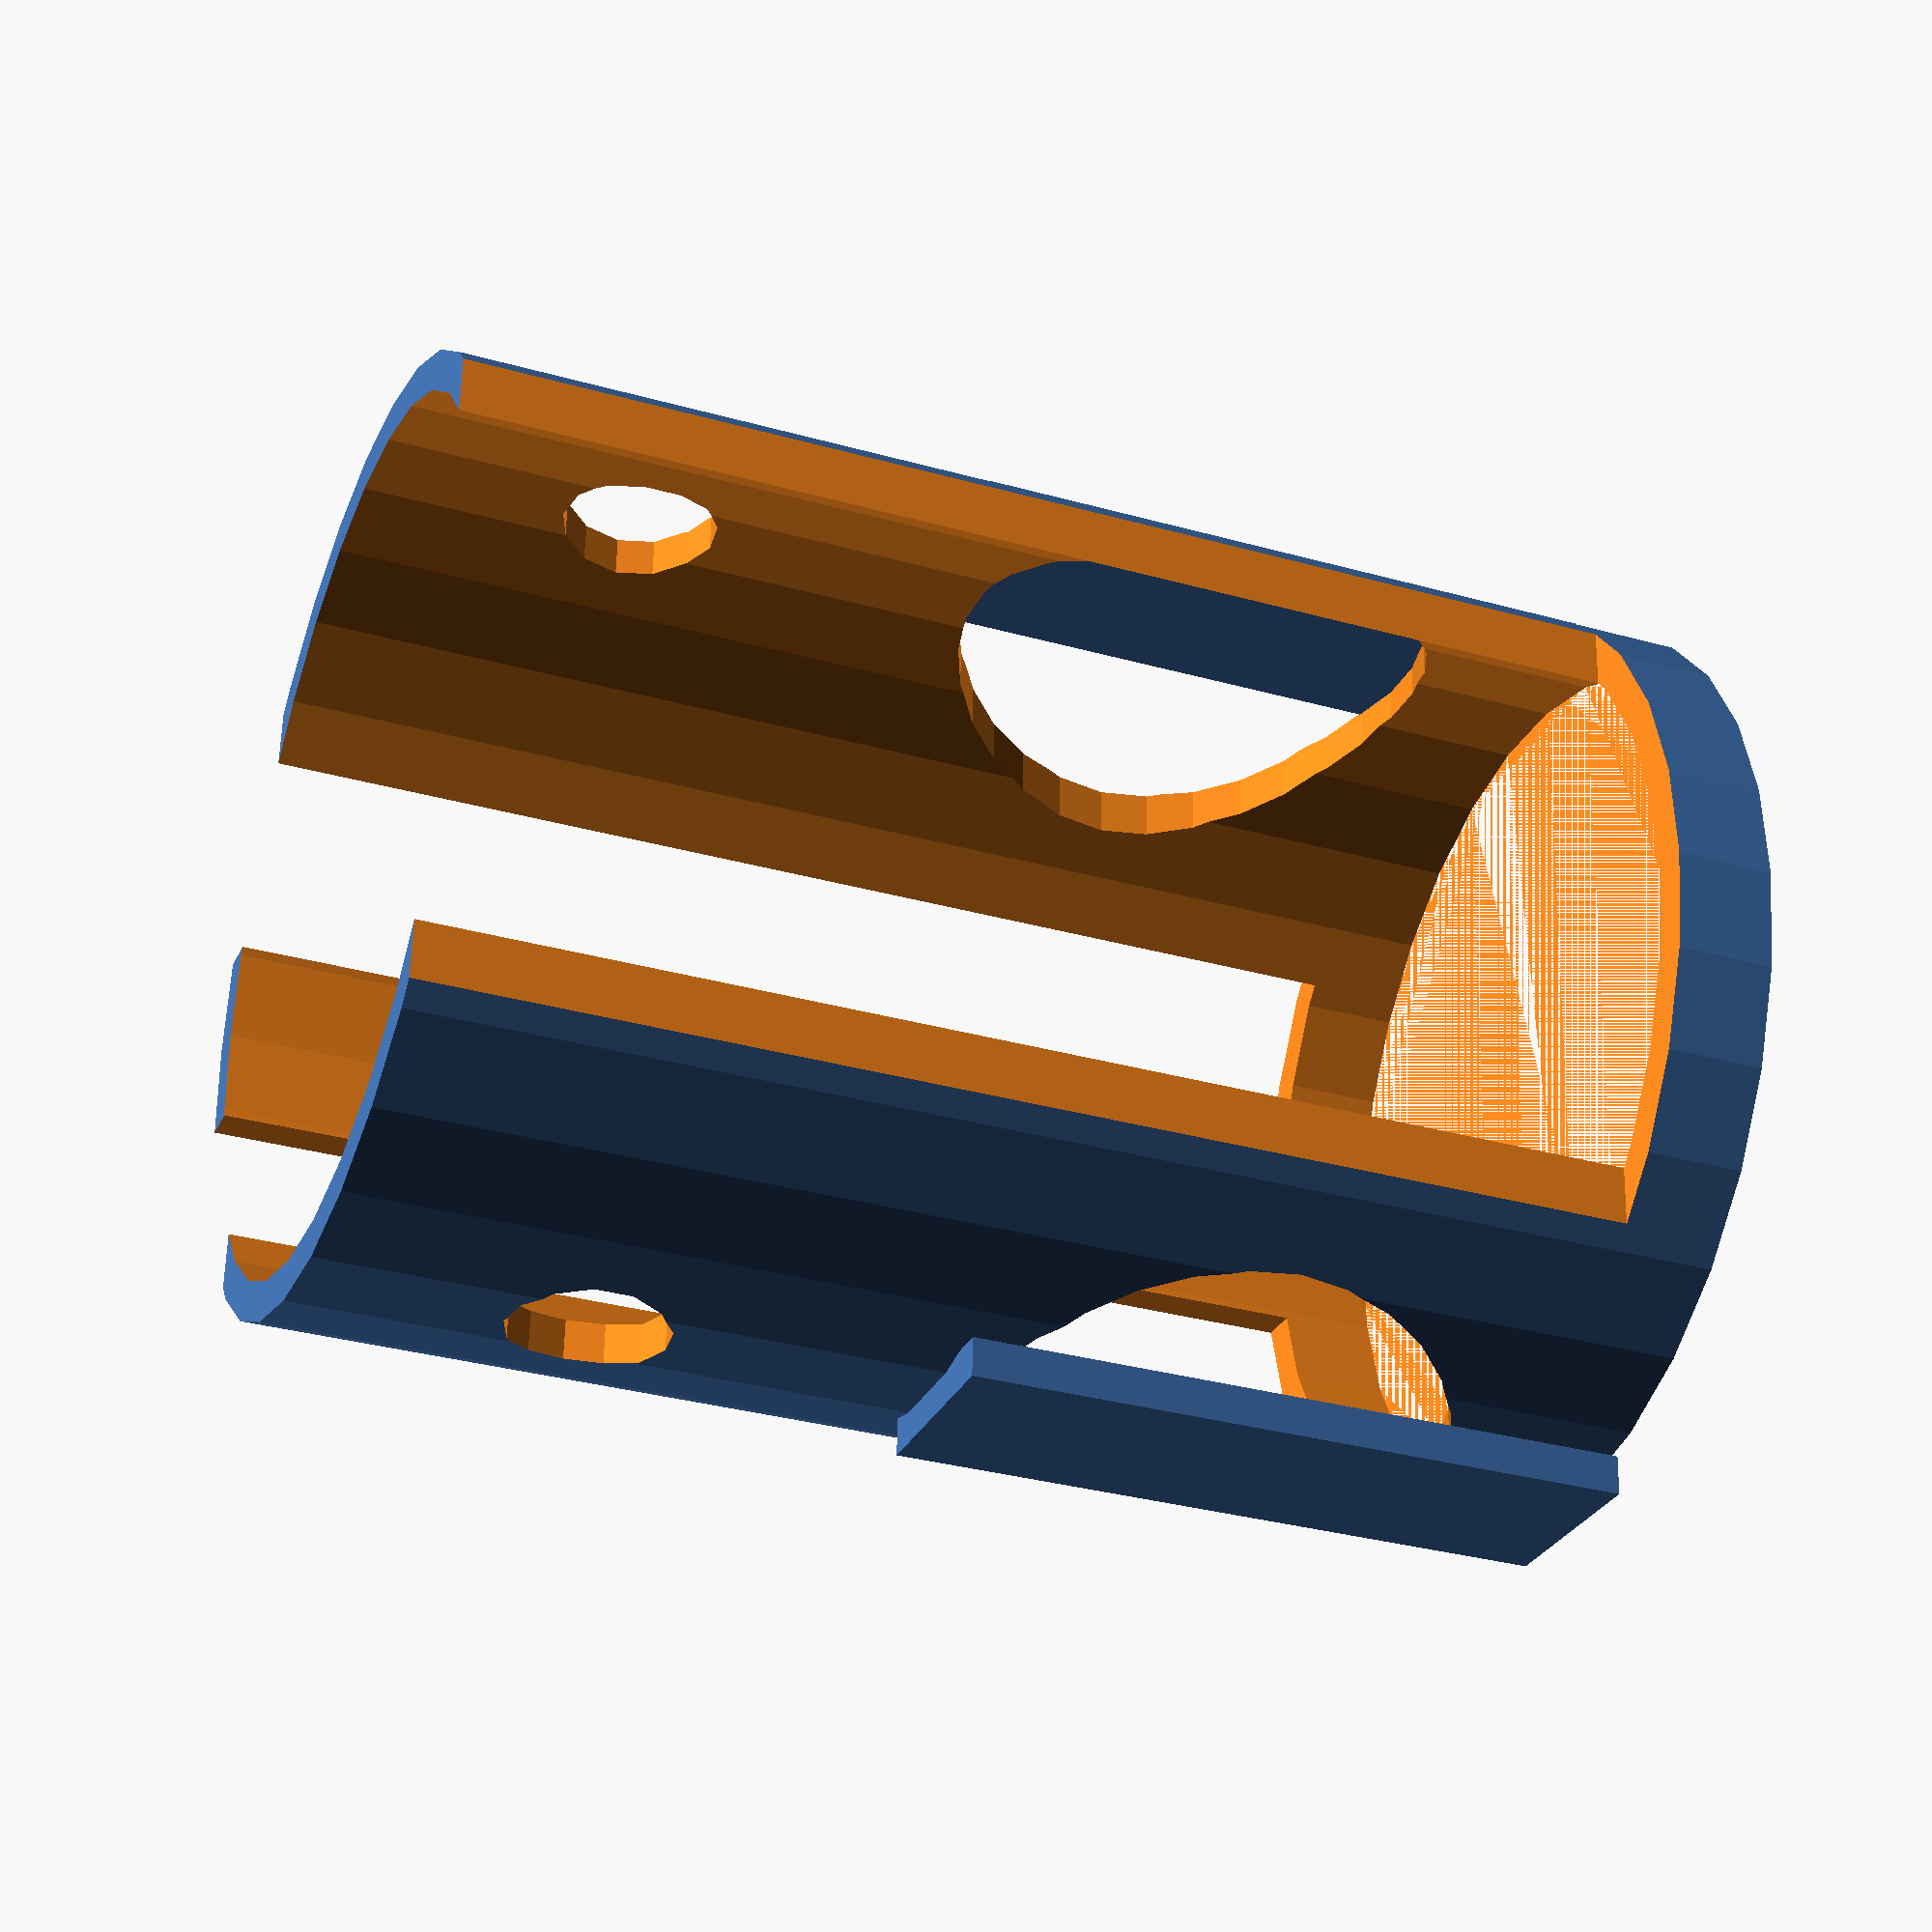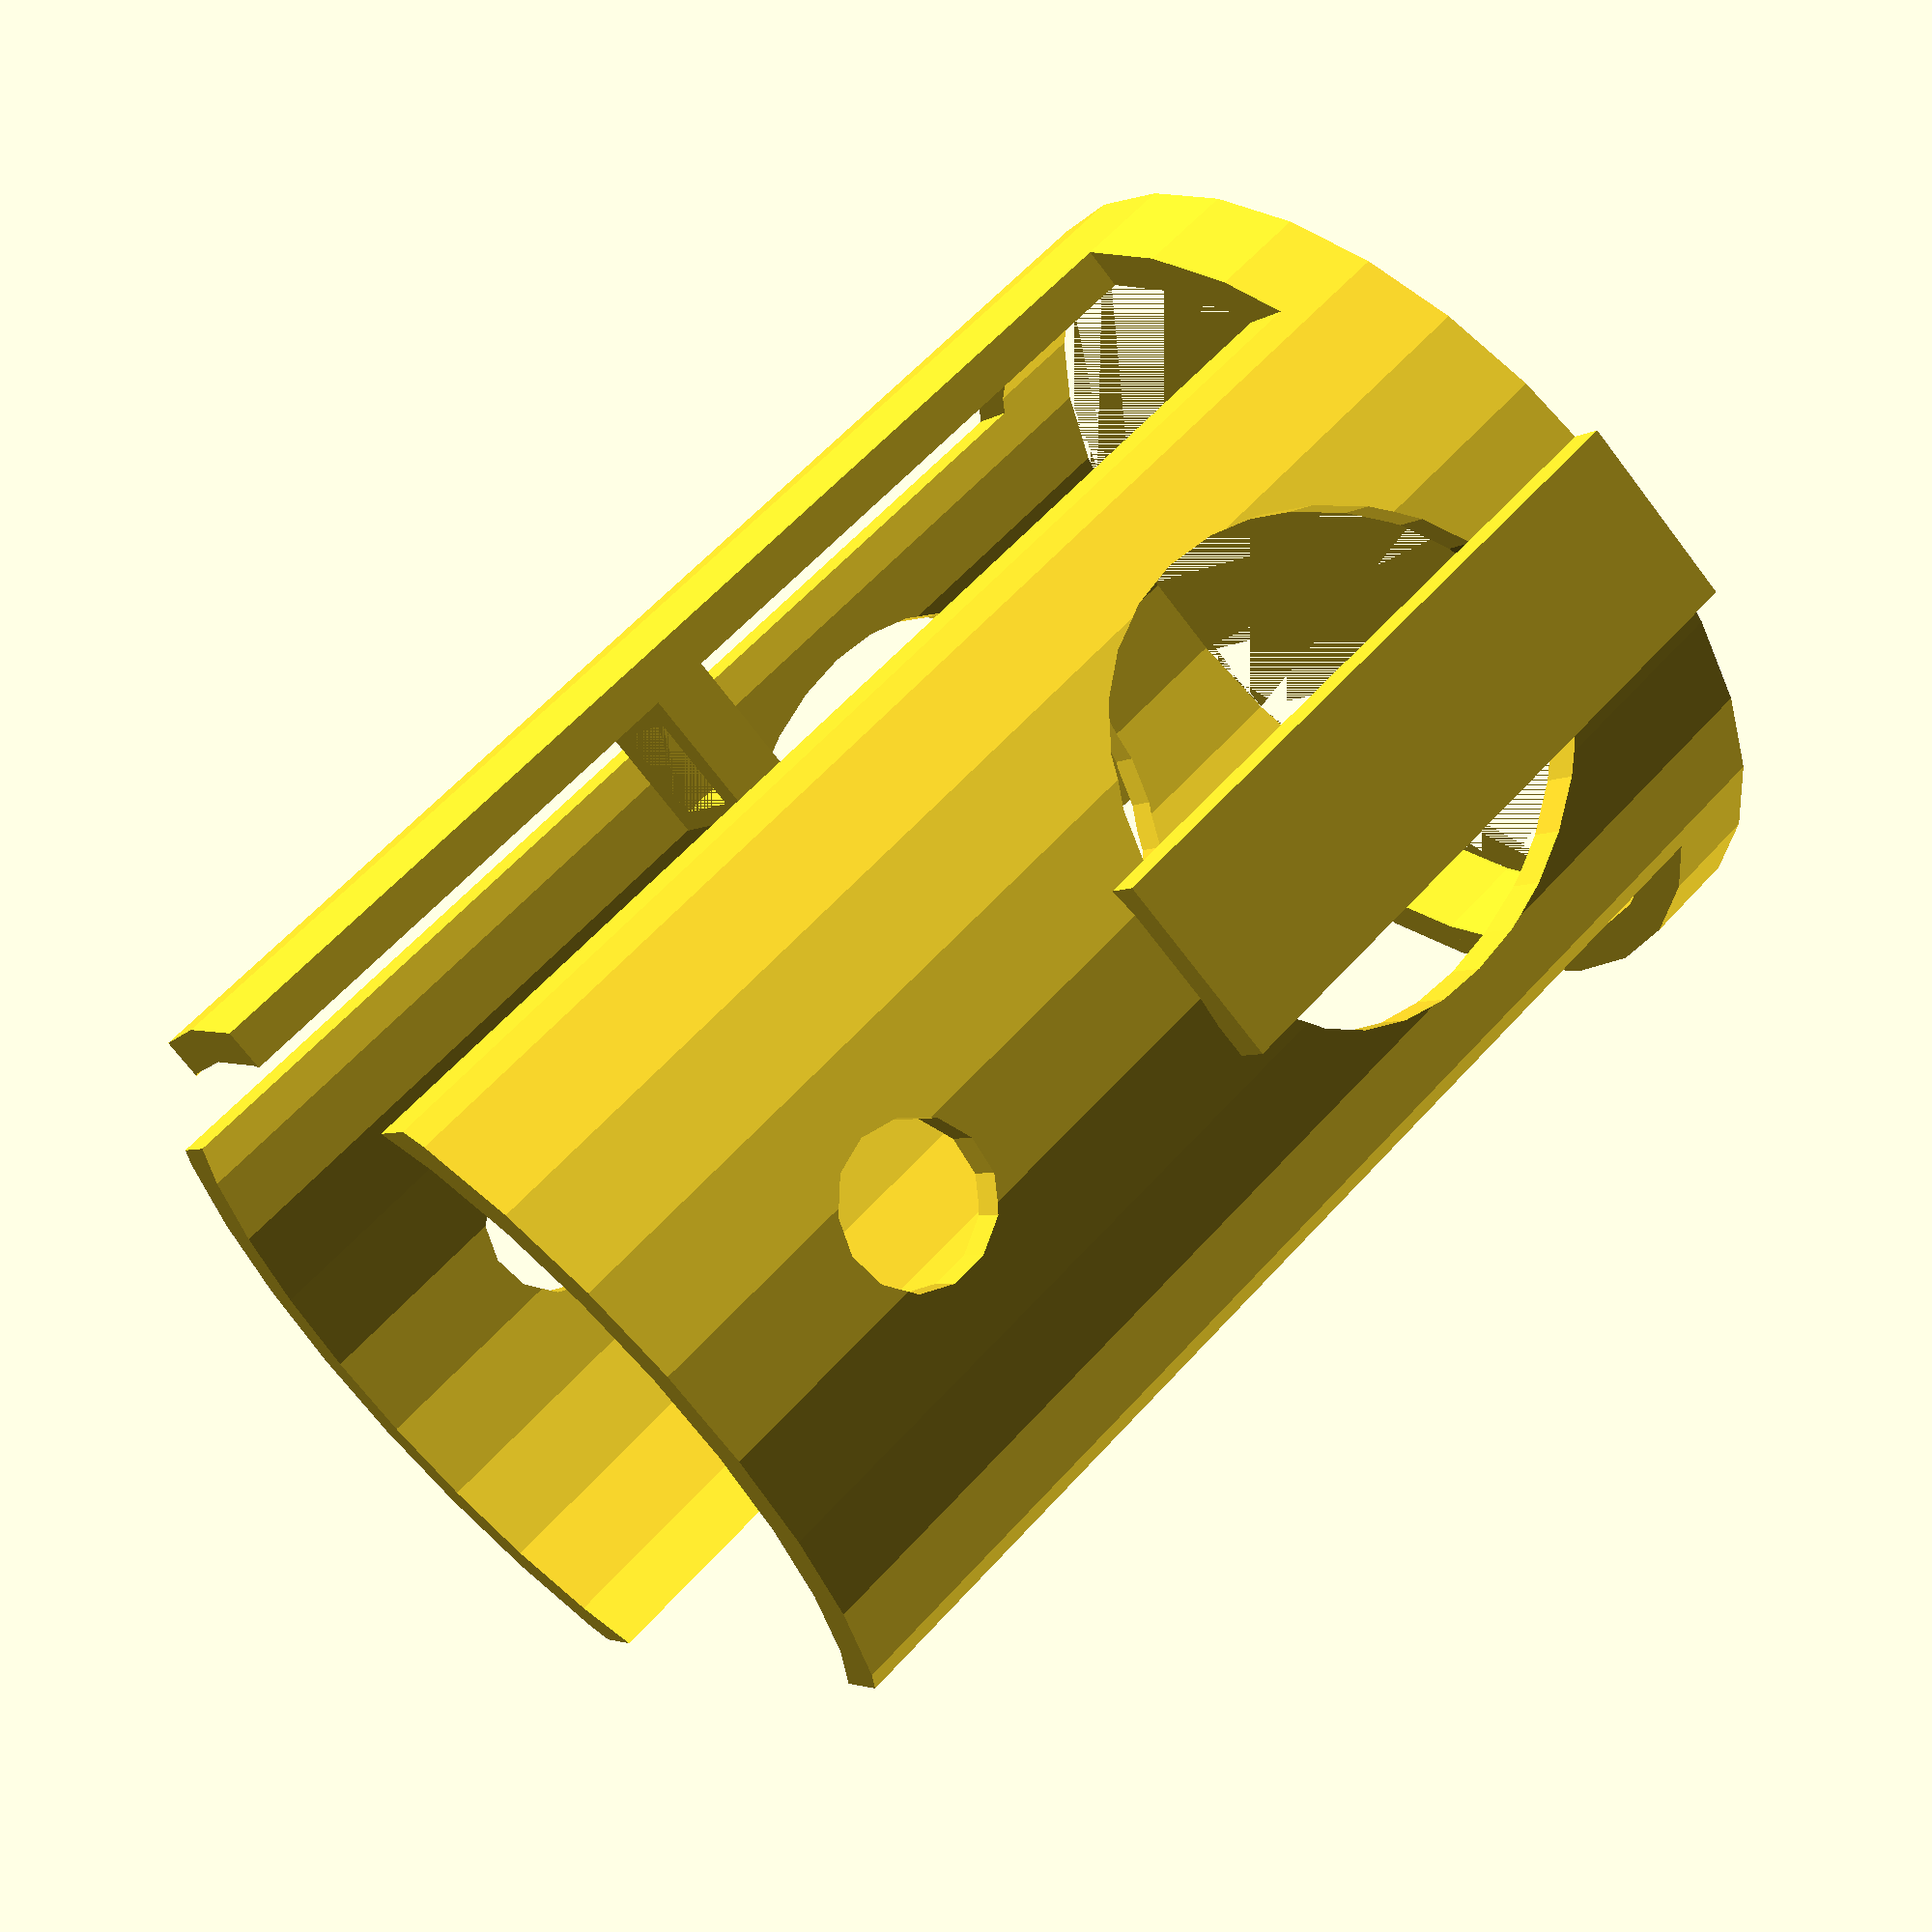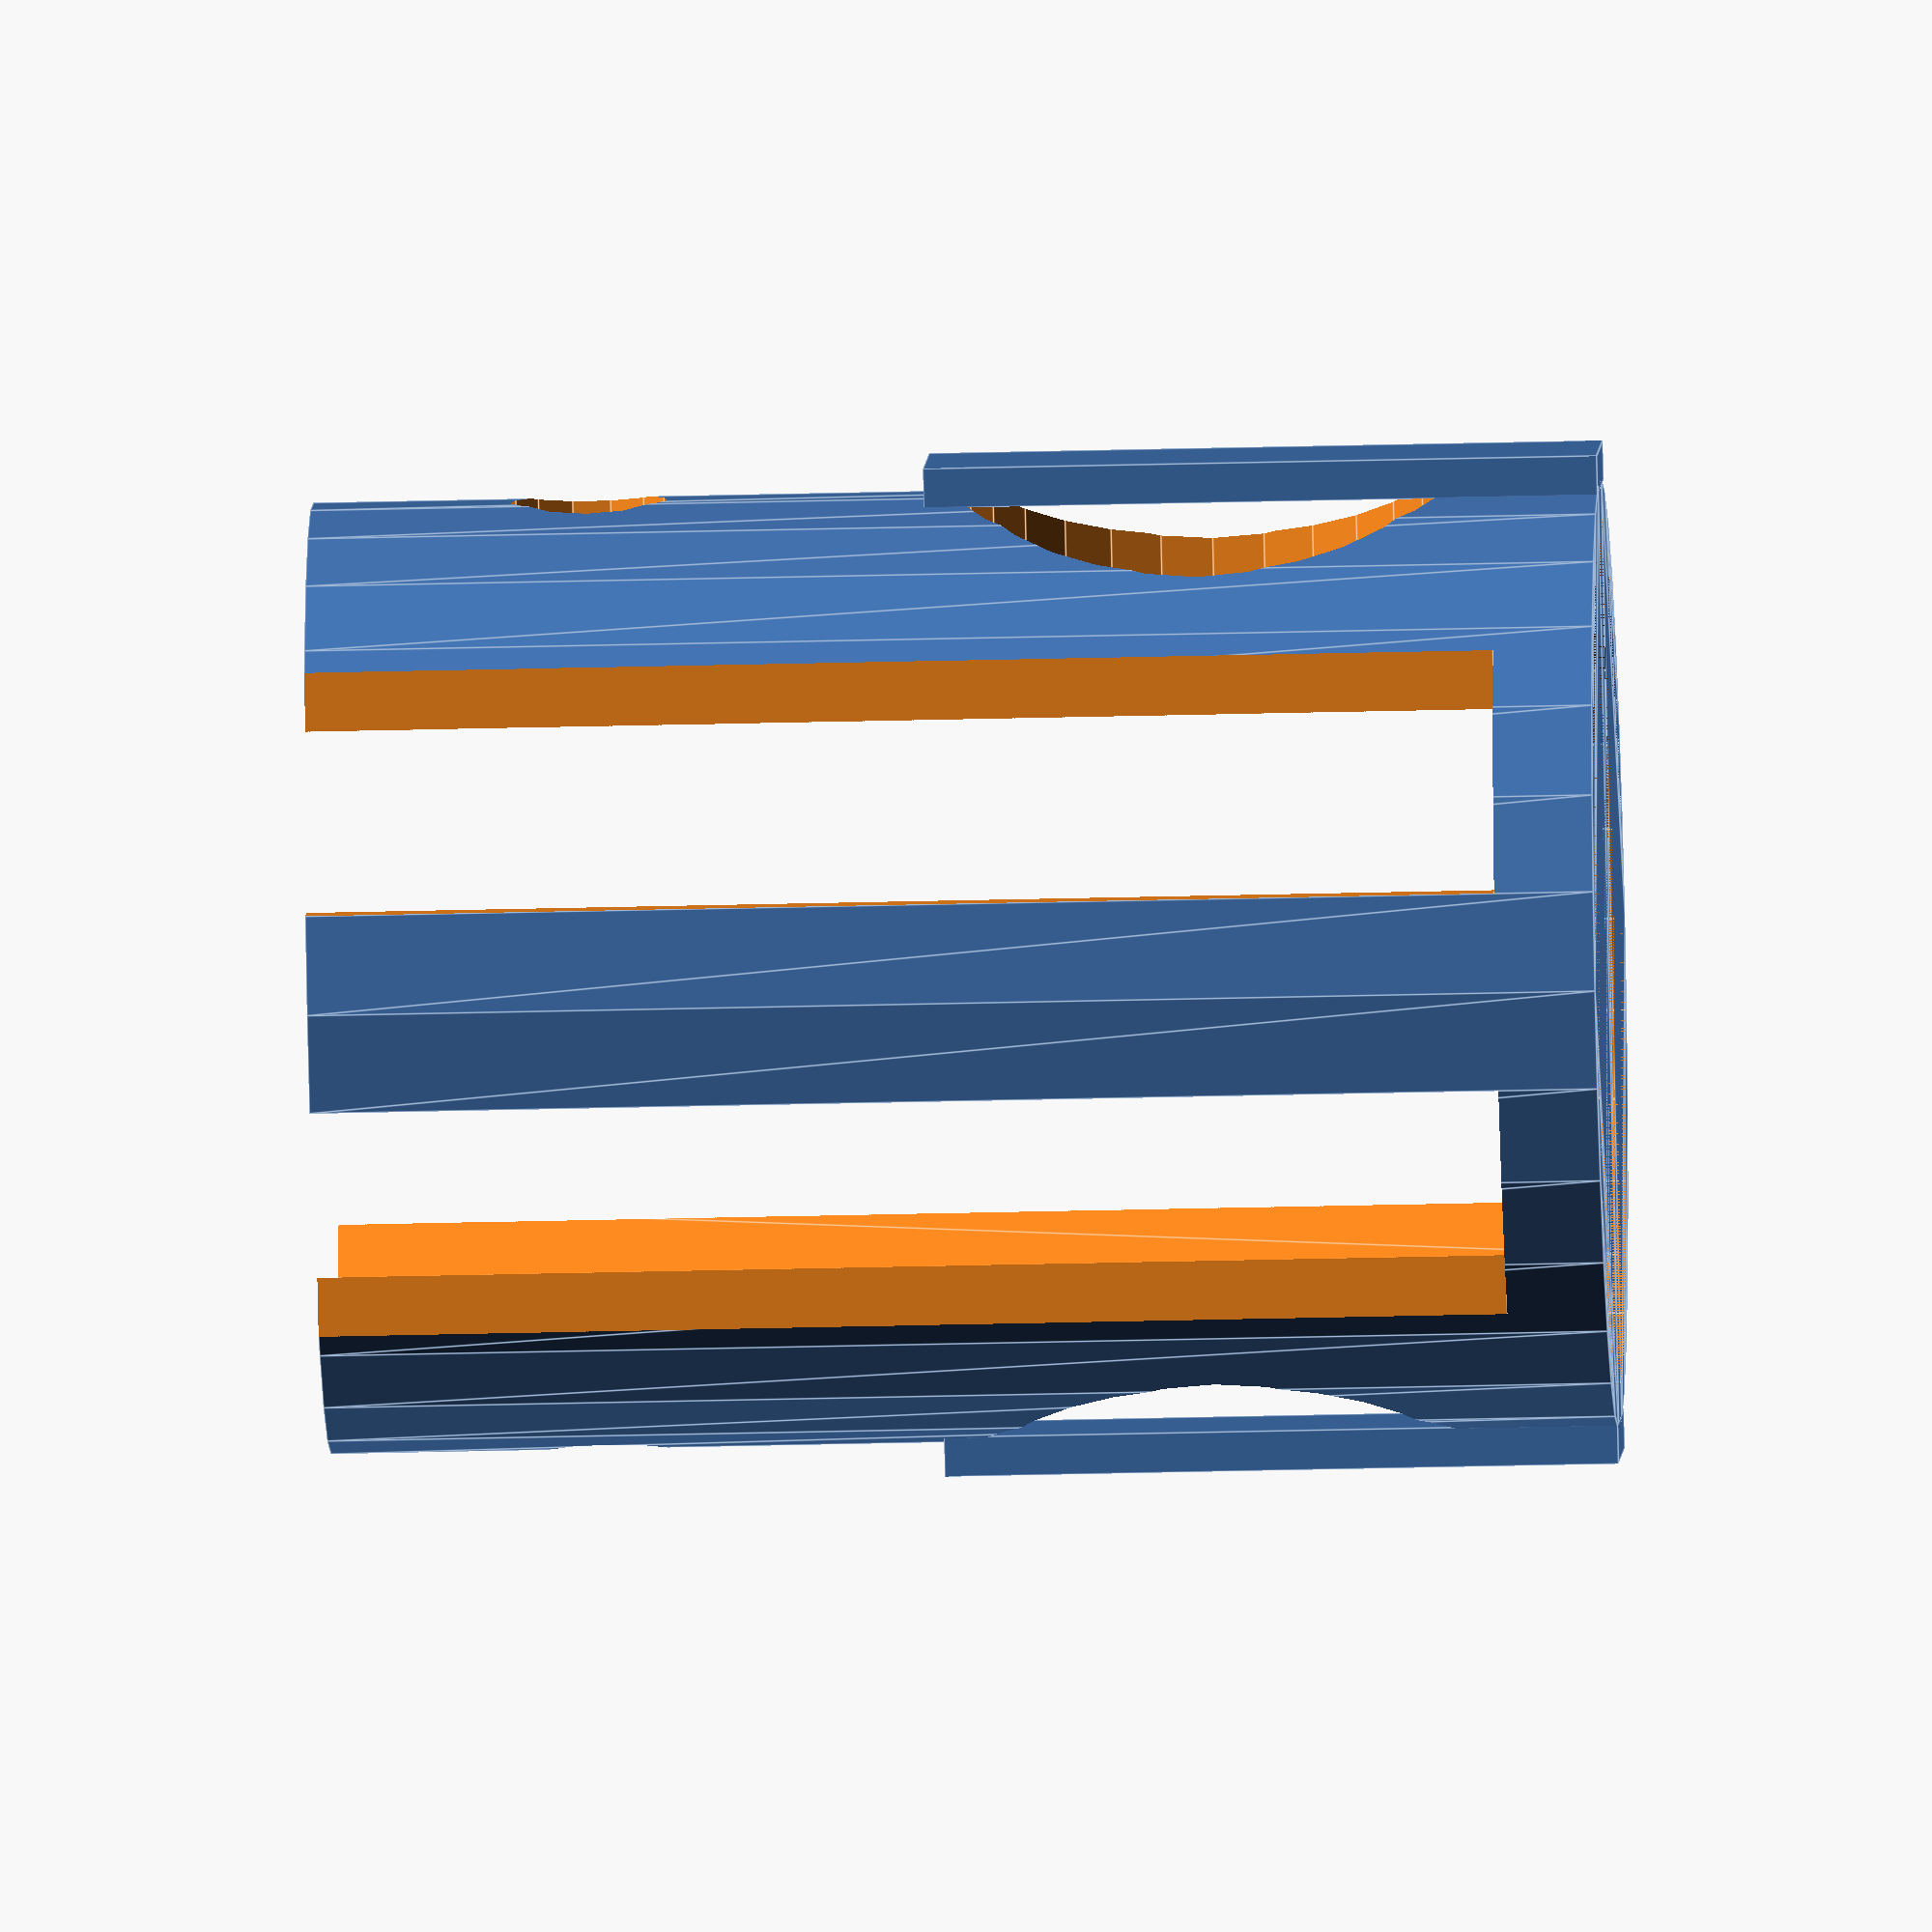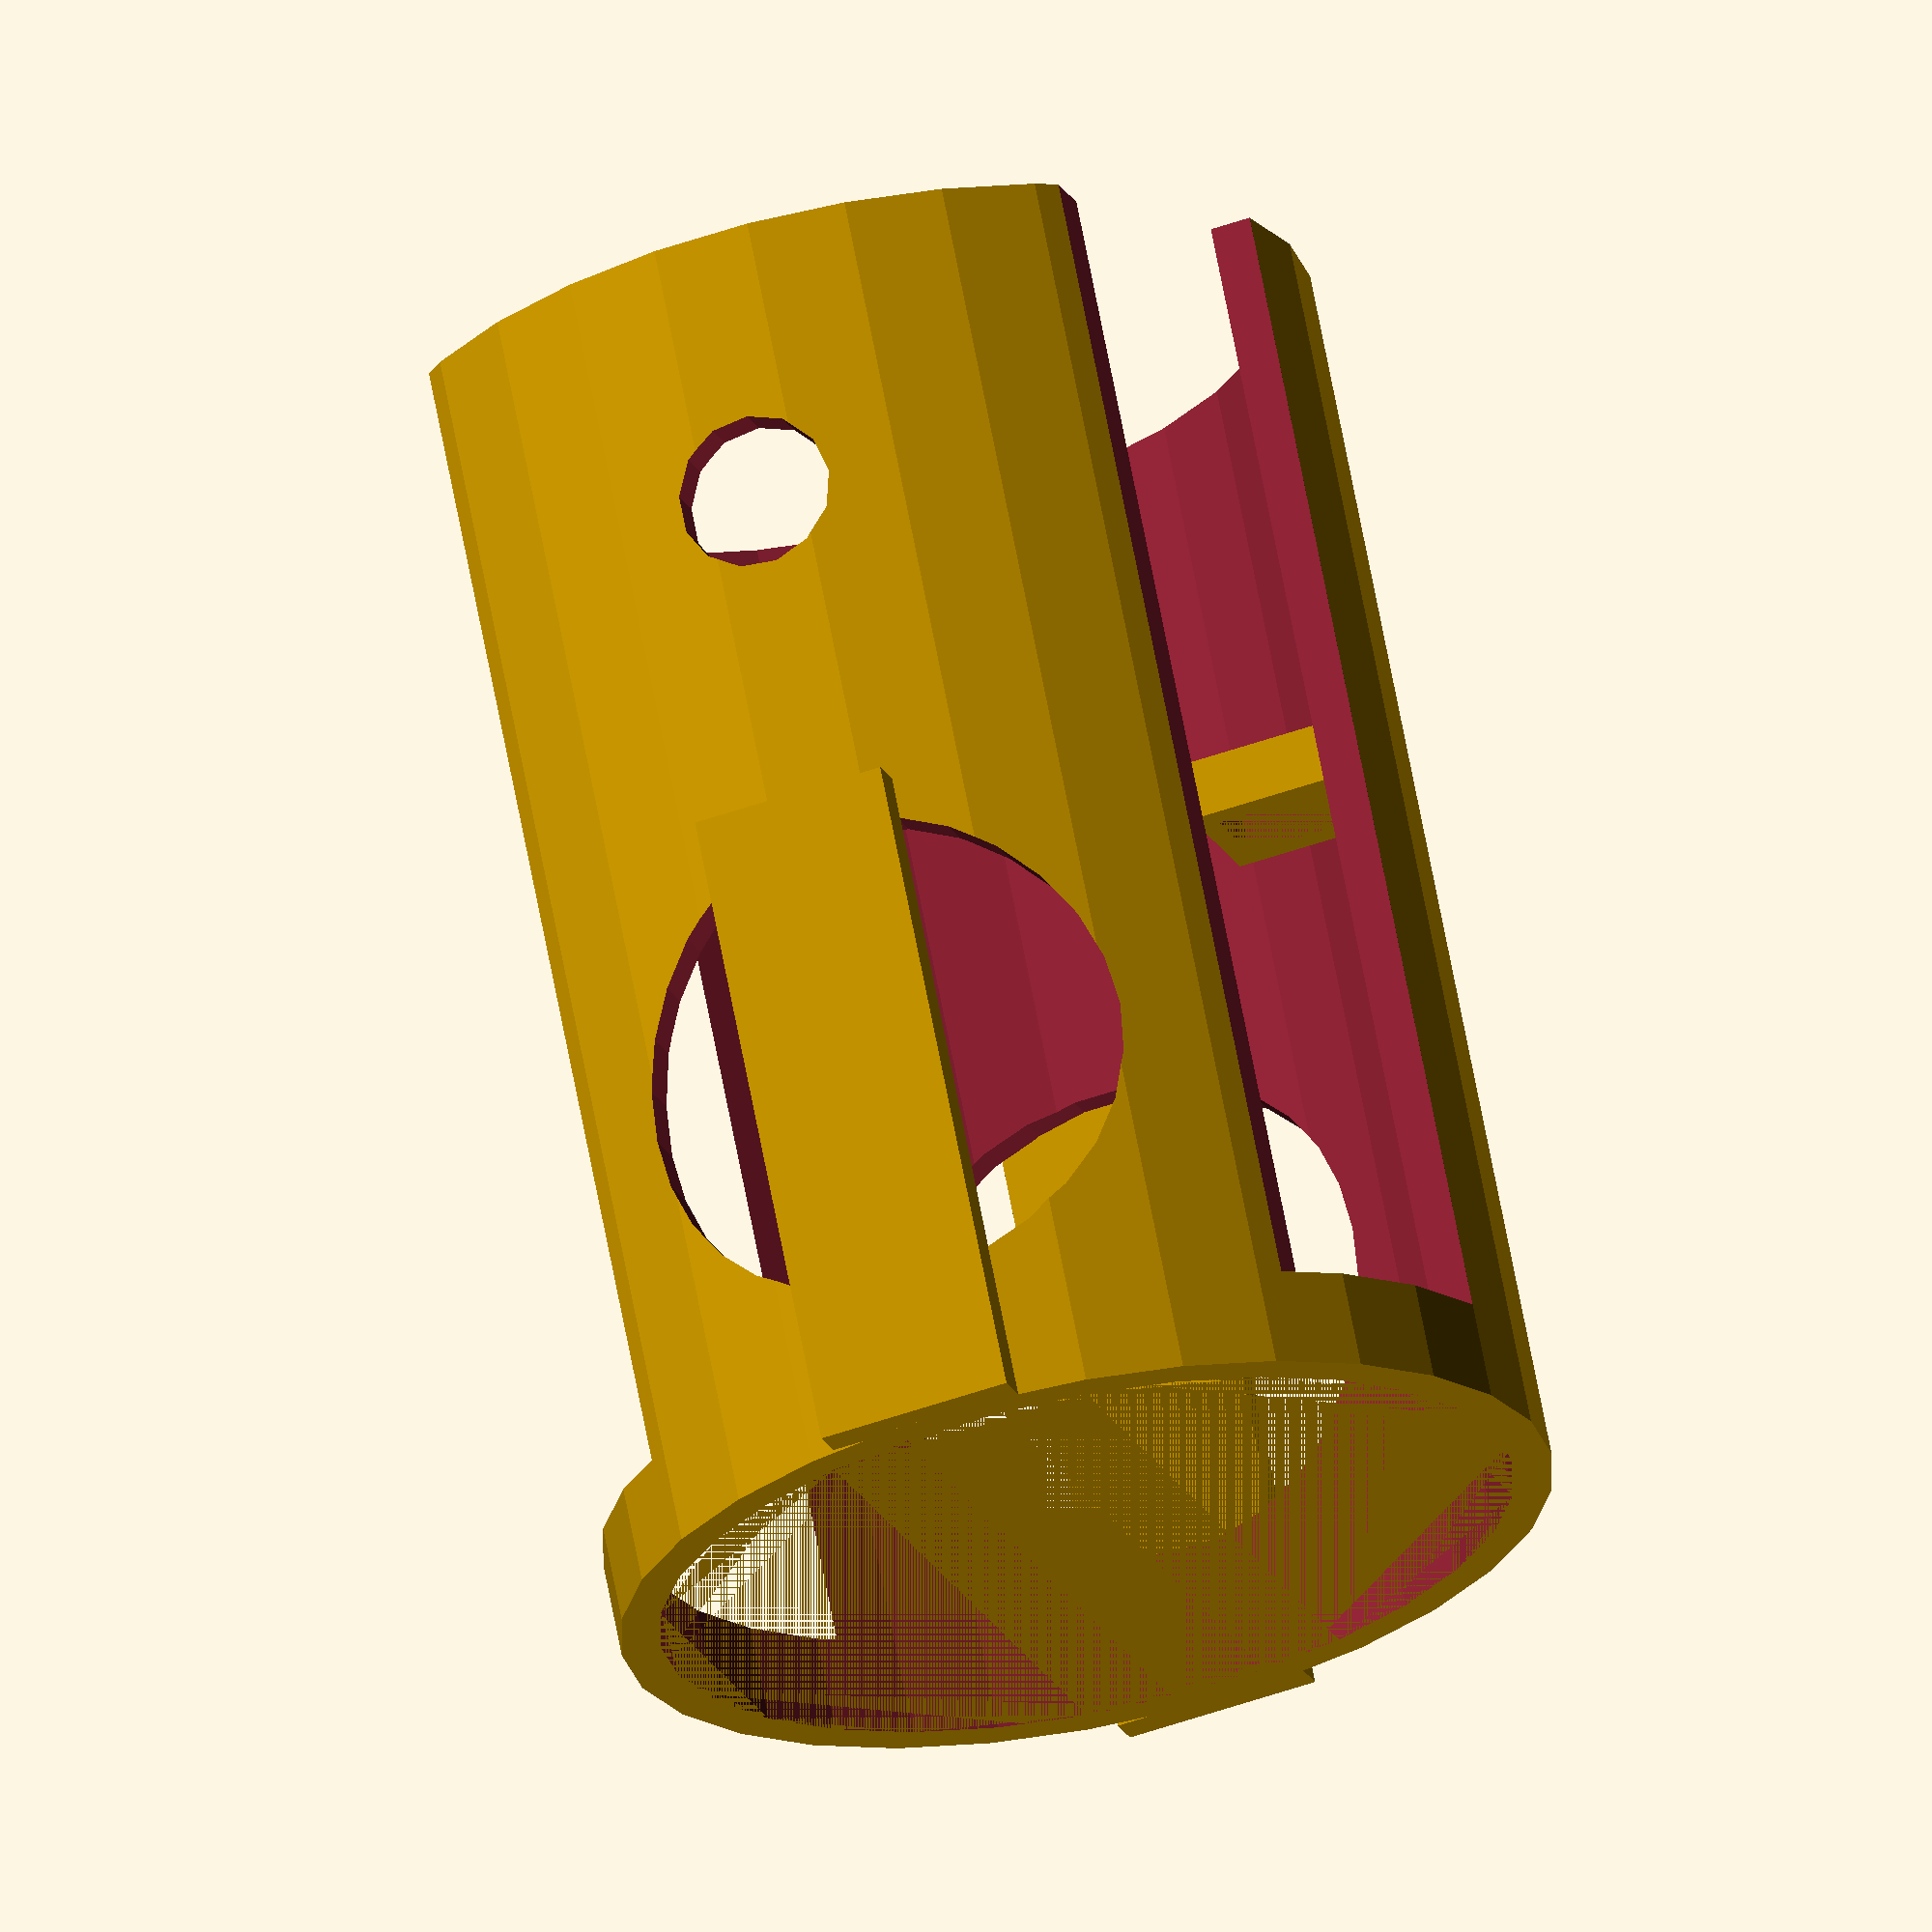
<openscad>
module base(){
difference(){ linear_extrude(height = 65)circle(d=48);
    linear_extrude(height = 66)circle(d=44);
    
    translate([17,5,5])cube([60,30,61]); //subtract from top right
    translate([-77,-35,5])cube([60,30,61]);//subtract from bottom left
    translate([17,-35,5])cube([60,30,61]); //subtract from bottom right
    translate([-77,5,5])cube([60,30,61]);
    
    translate([-25,-6,5])cube([15,15,61]);
    
    rotate([90,0,0]) translate([0,20,-35])cylinder(h=60, d=25); //large hole through lower section
    
    rotate([90,0,0]) translate([0,51,-35])cylinder(h=60, d=8); // small hole in upper section
}
    translate([-6,23.5,0])cube([10,2, 34]); //top support
    
    translate([-6,-25.5,0])cube([10,2, 34]); // bottom support

    difference(){translate([14,-4,35]) cube([8,8,3]);
       translate([15,-2.5,35]) cube([5,5,3]); 
    }
}


base();
</openscad>
<views>
elev=212.5 azim=3.1 roll=111.4 proj=p view=solid
elev=299.0 azim=215.3 roll=41.9 proj=p view=solid
elev=30.0 azim=34.5 roll=92.2 proj=o view=edges
elev=291.6 azim=198.1 roll=169.2 proj=o view=solid
</views>
